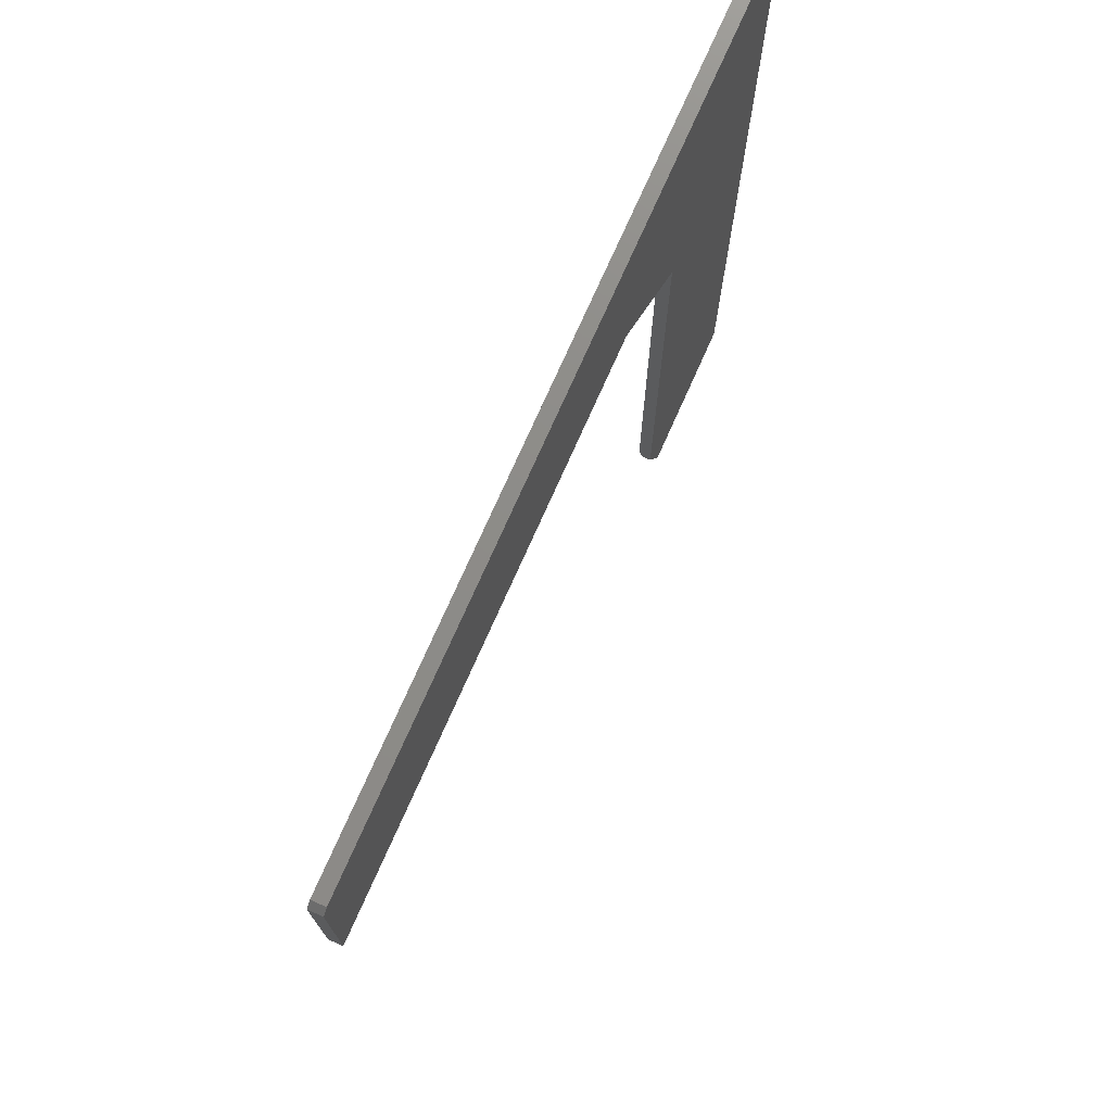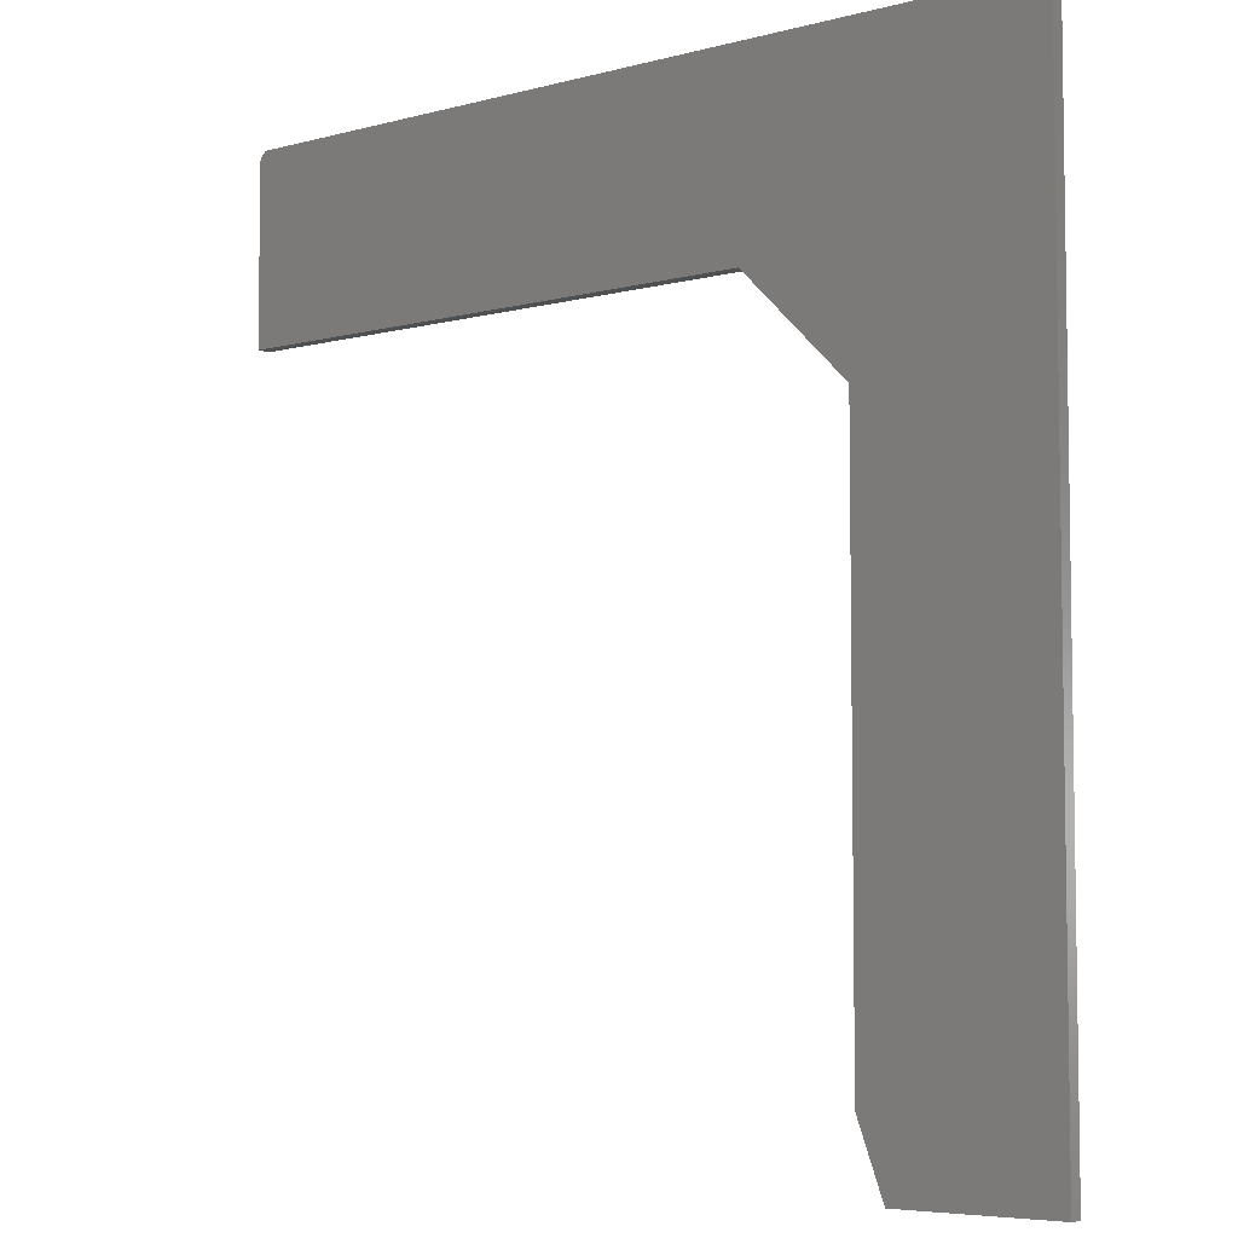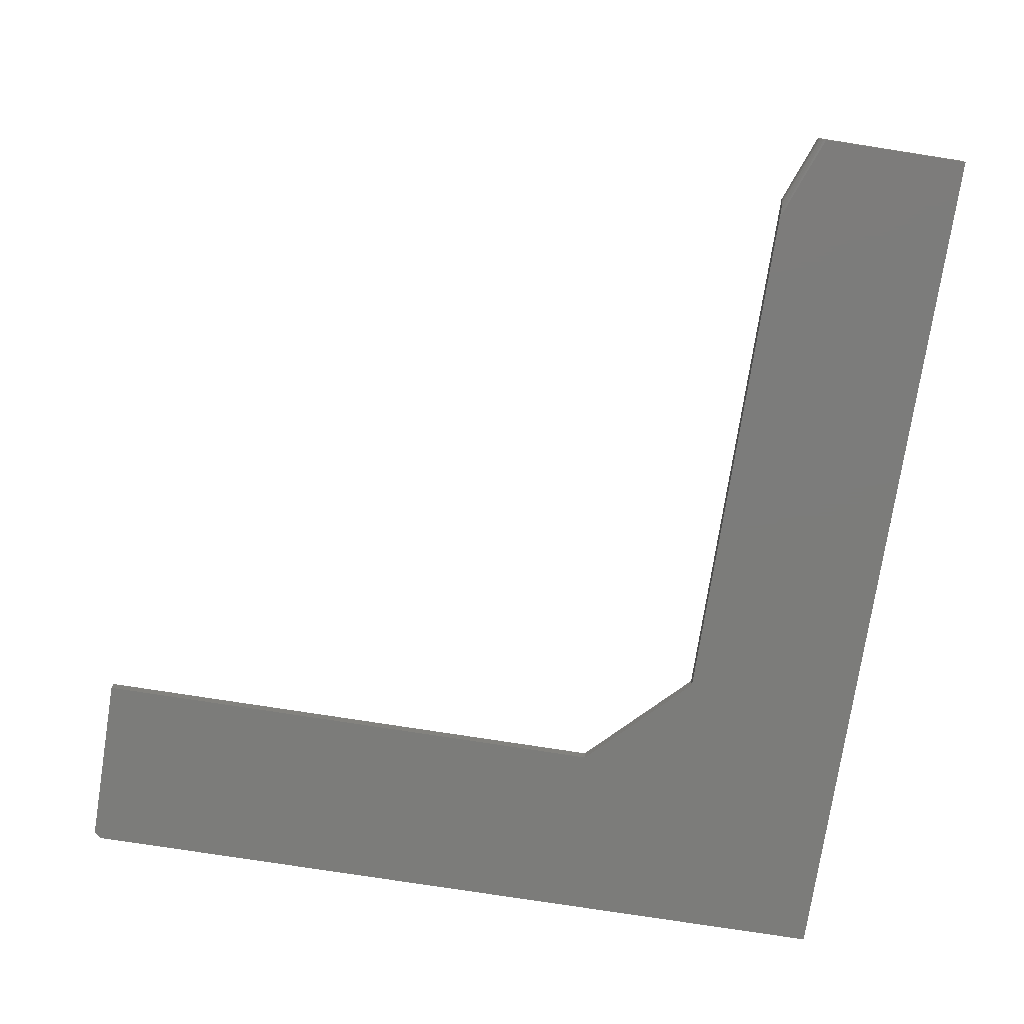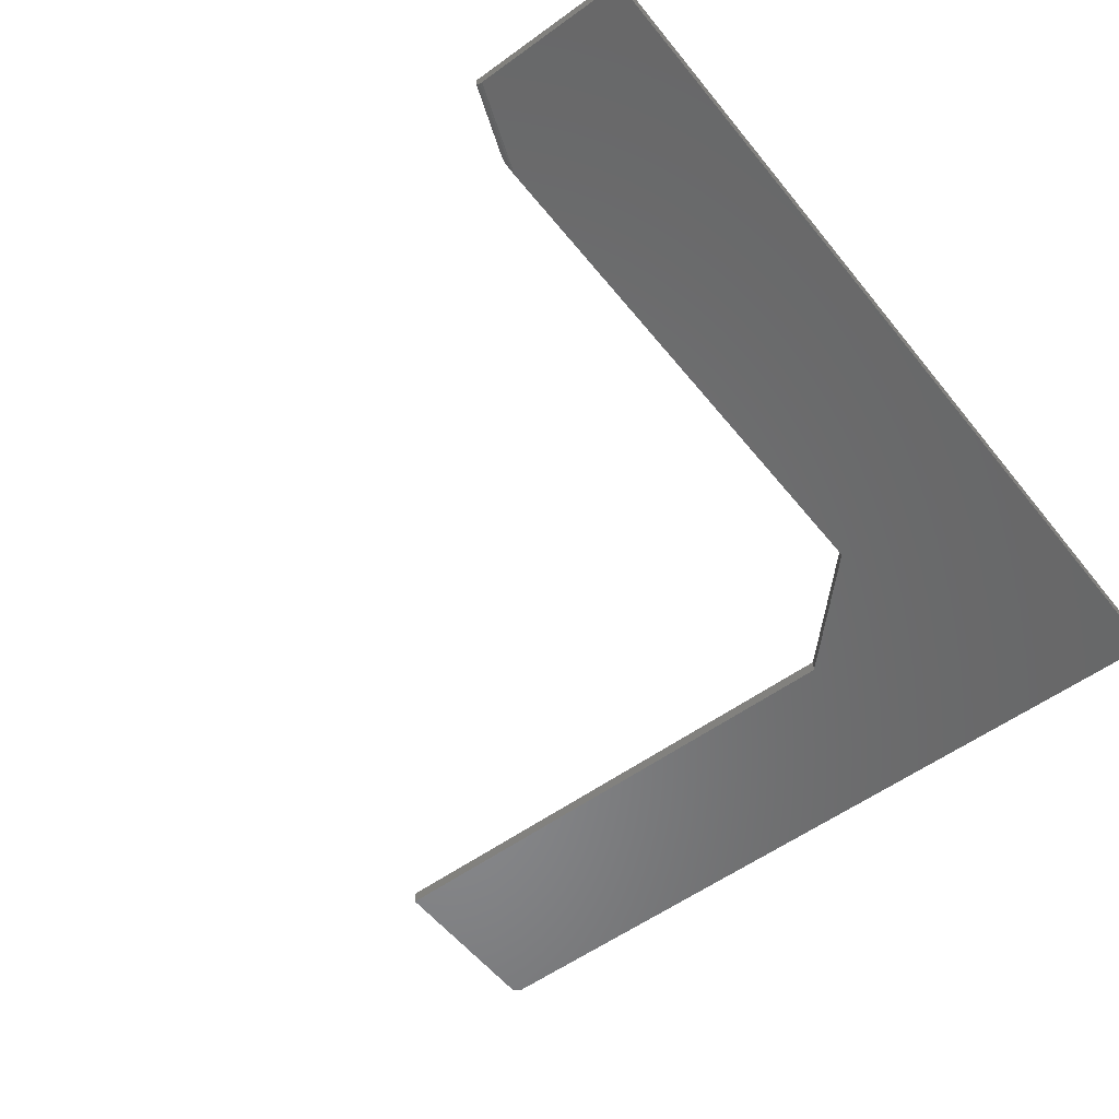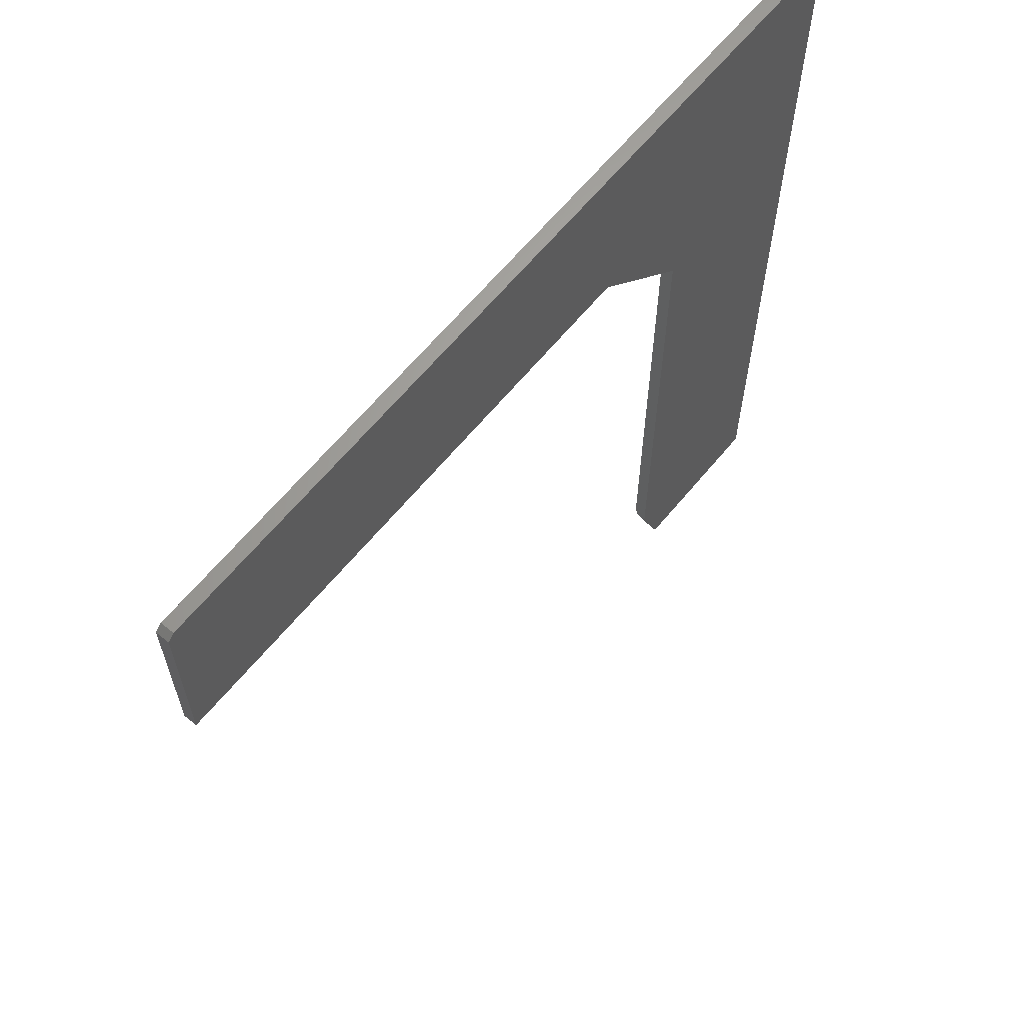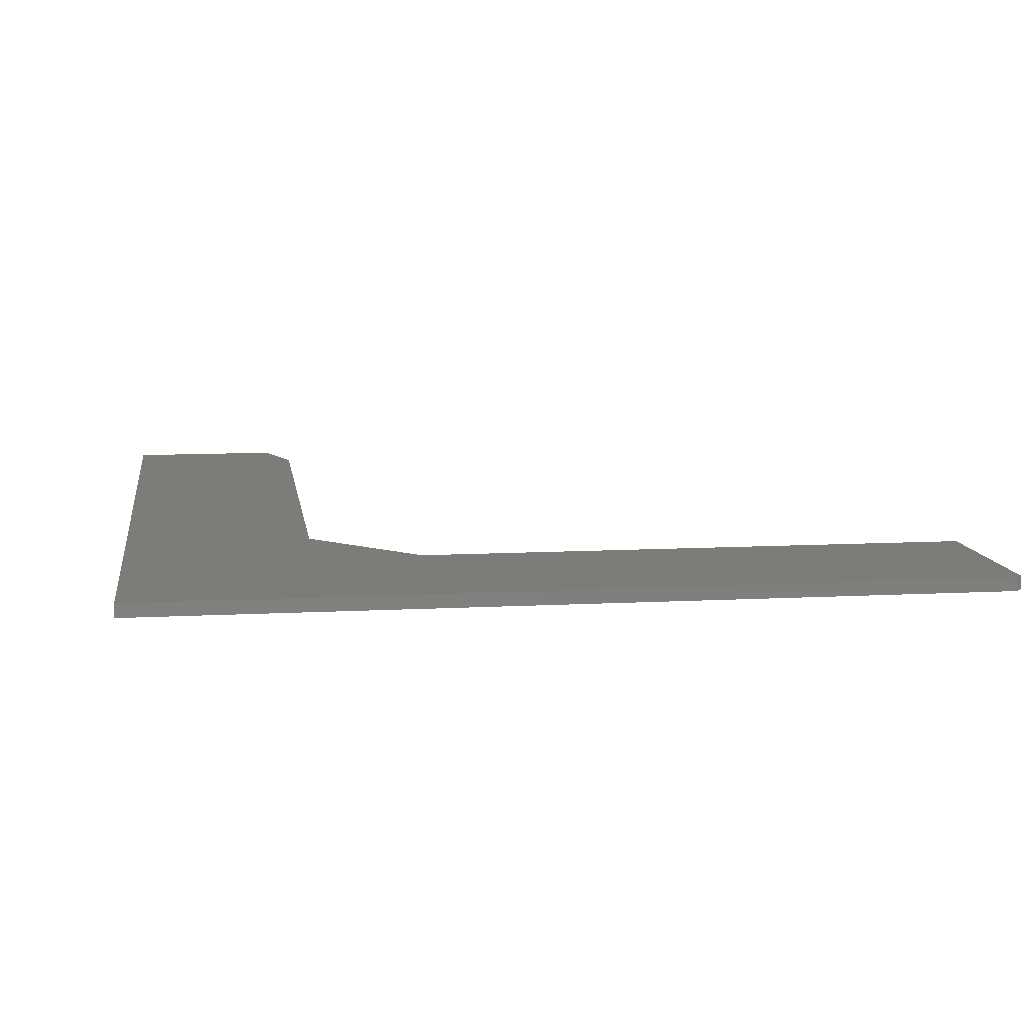
<metadata>
{"format":"stl","ext":"stl","renderer":"f3d","projection":"perspective","resolution":1024,"background":"white","views":[{"elev":75.0,"azim":-66.0,"up":"+Y"},{"elev":-5.8,"azim":38.9,"up":"+Y"},{"elev":-75.3,"azim":-8.9,"up":"+Z"},{"elev":-54.6,"azim":37.7,"up":"+Z"},{"elev":64.4,"azim":-50.4,"up":"+Y"},{"elev":9.8,"azim":172.0,"up":"+Z"}]}
</metadata>
<code>
# stl→obj: 30 verts, 56 faces
v -0.4062 0.3365 0
v 0.5781 0.3365 0
v -0.4141 0.3287 0
v 0.2335 0.1172 0
v -0.4141 0.1172 0
v 0.3588 -0.008141 0
v 0.3985 -0.7497 0
v 0.3588 -0.6439 0
v 0.5781 -0.7497 0
v -0.4141 0.3287 0.01562
v 0.5781 0.3365 0.01562
v -0.4062 0.3365 0.01562
v 0.2335 0.1172 0.01562
v 0.3588 -0.008141 0.01562
v -0.4141 0.1172 0.01562
v 0.5781 -0.7497 0.01562
v 0.3588 -0.6661 0.01562
v 0.3901 -0.7497 0.01562
v 0.3901 -0.7497 0.007812
v 0.3905 -0.7497 0.005391
v 0.3917 -0.7497 0.00321
v 0.3936 -0.7497 0.001484
v 0.3959 -0.7497 0.0003772
v 0.3588 -0.6661 0.007812
v 0.3588 -0.6498 0.0002797
v 0.3588 -0.6559 0.001249
v 0.3588 -0.6609 0.002783
v 0.3588 -0.6628 0.003713
v 0.3588 -0.6643 0.004727
v 0.3588 -0.6654 0.005824
f 1 2 3
f 4 5 3
f 4 3 2
f 4 2 6
f 7 8 9
f 9 8 6
f 9 6 2
f 10 11 12
f 13 14 11
f 13 11 10
f 13 10 15
f 11 14 16
f 16 14 17
f 16 17 18
f 10 3 15
f 15 3 5
f 11 2 12
f 12 2 1
f 1 3 12
f 12 3 10
f 19 20 21
f 18 19 21
f 18 21 22
f 18 22 23
f 18 23 7
f 18 7 9
f 18 9 16
f 17 24 18
f 18 24 19
f 8 14 6
f 17 14 8
f 17 8 25
f 17 25 26
f 17 26 27
f 17 27 24
f 27 28 29
f 27 29 30
f 27 30 24
f 8 23 25
f 8 7 23
f 25 23 22
f 25 22 26
f 26 22 21
f 26 21 27
f 28 27 21
f 21 20 28
f 28 20 29
f 19 24 20
f 20 24 30
f 20 30 29
f 16 9 11
f 11 9 2
f 13 4 14
f 14 4 6
f 15 5 13
f 13 5 4

</code>
